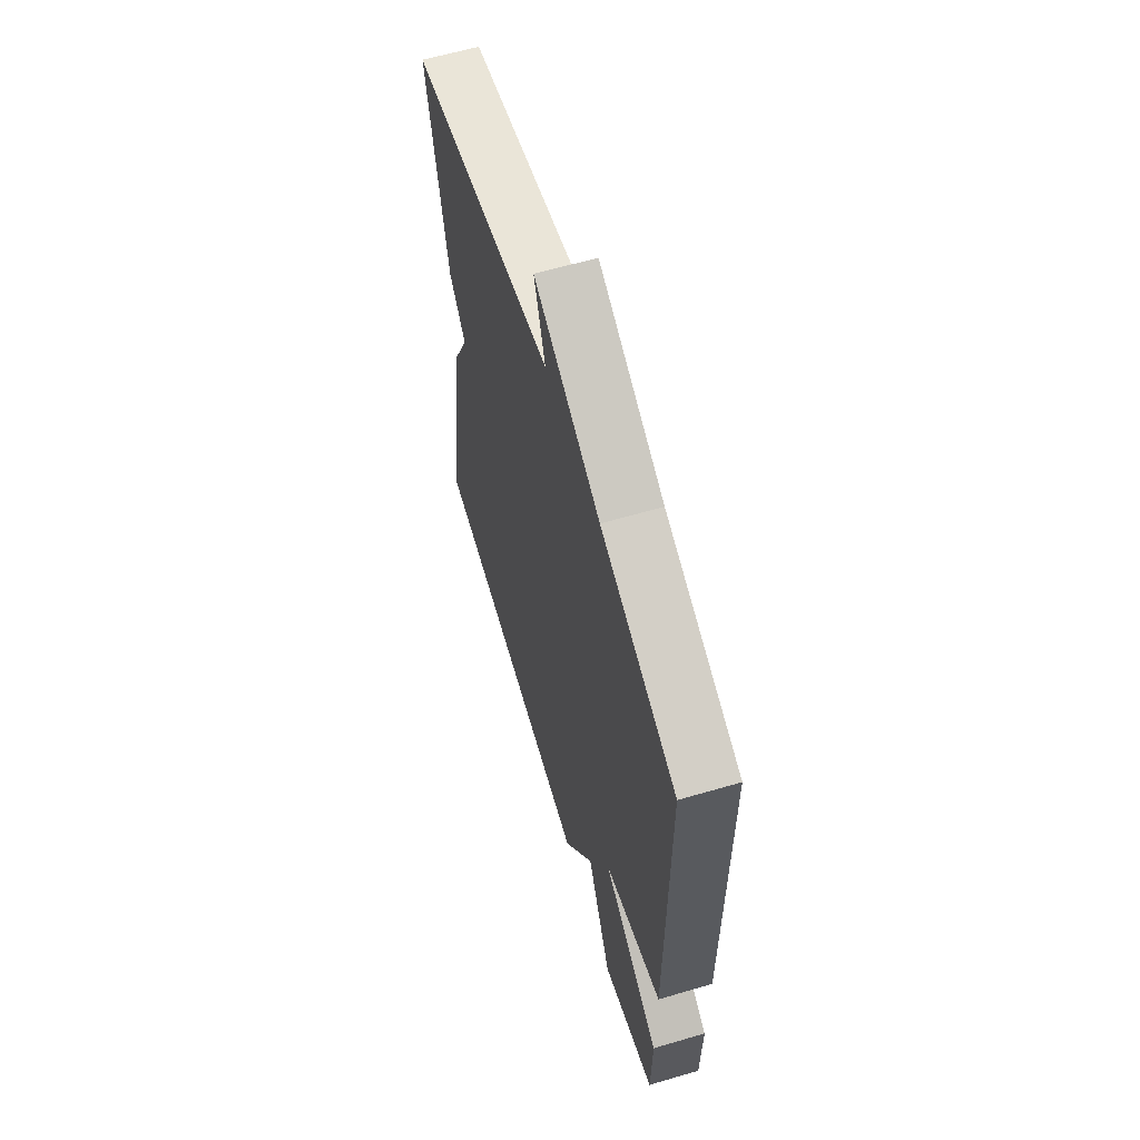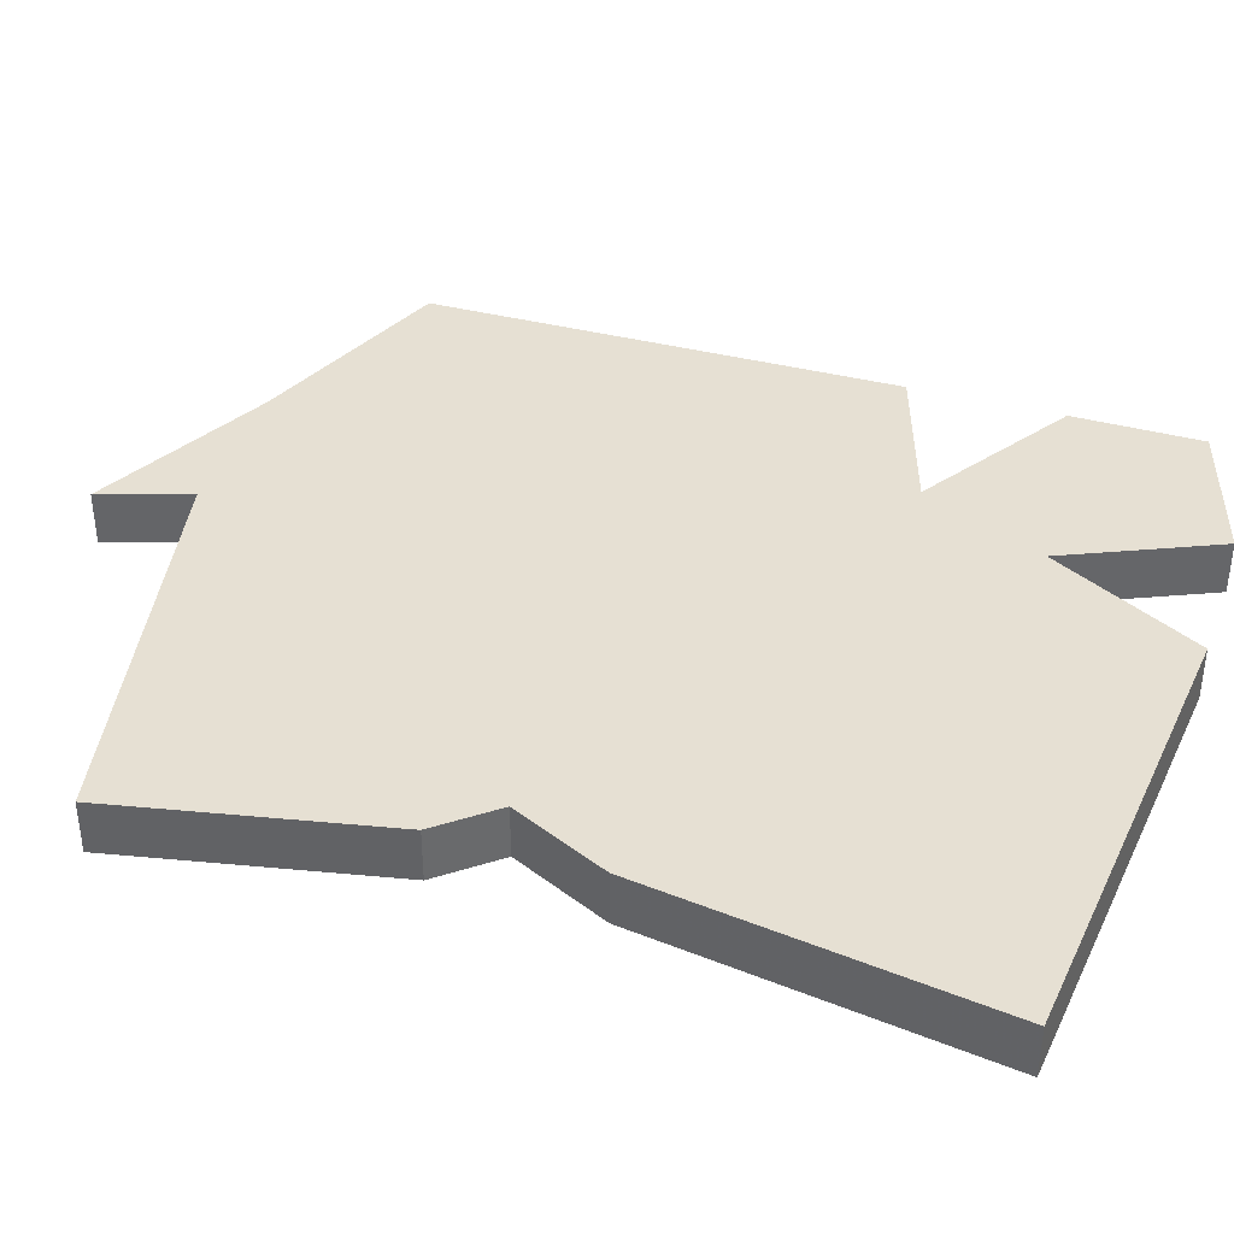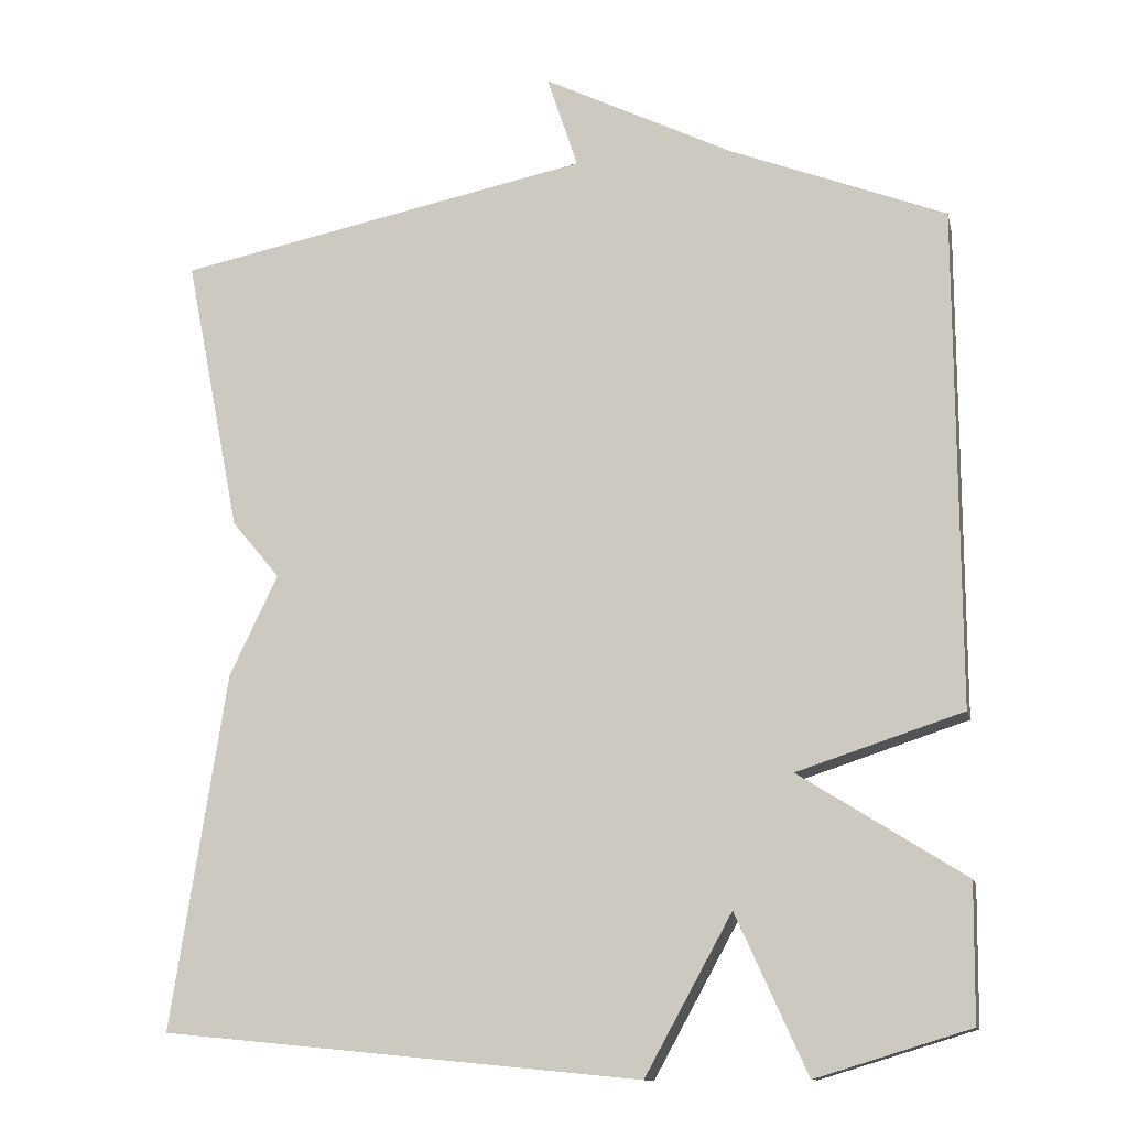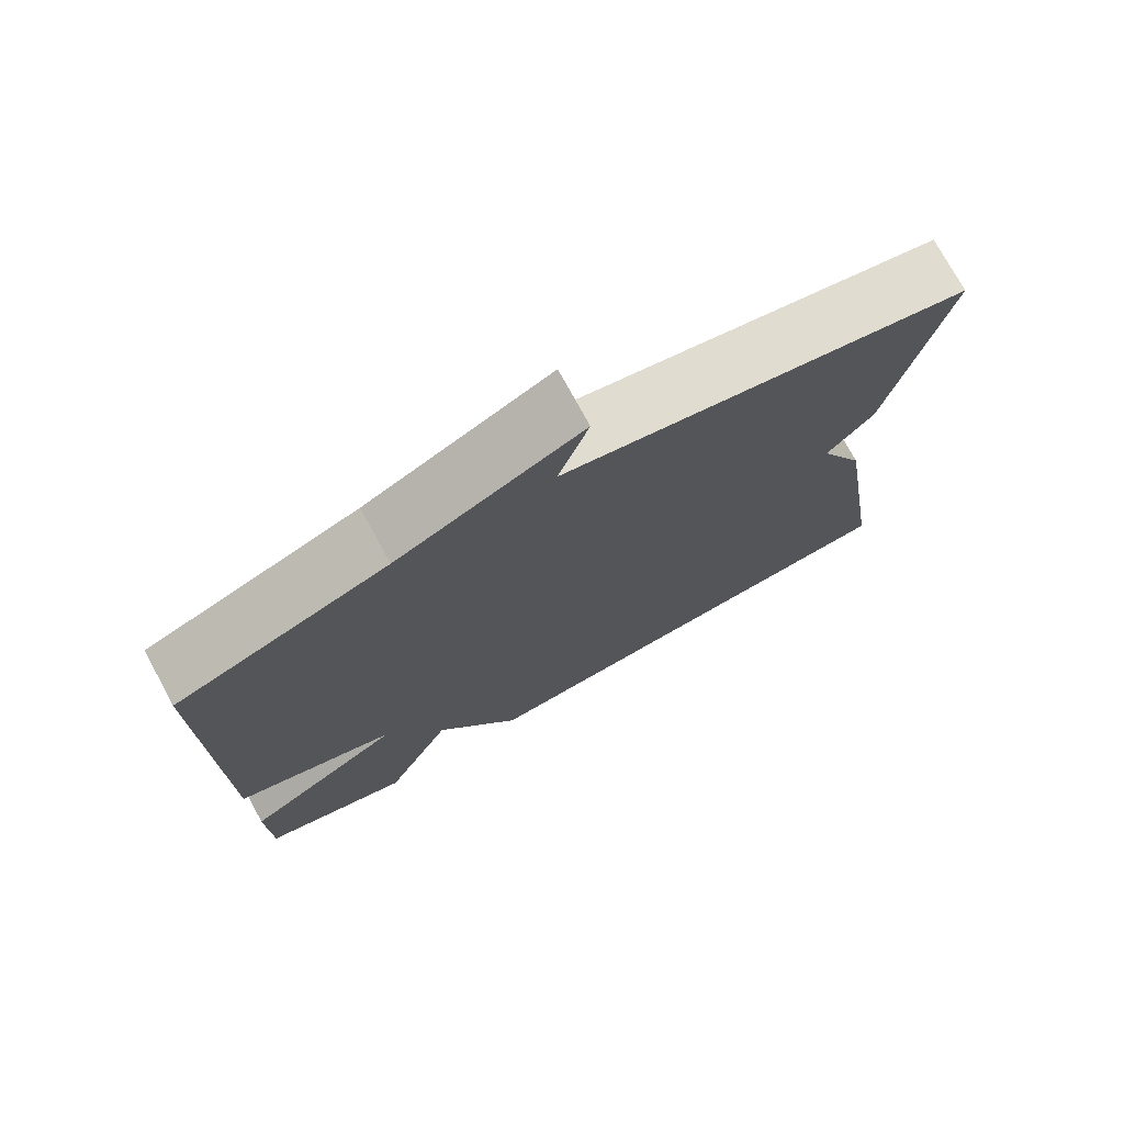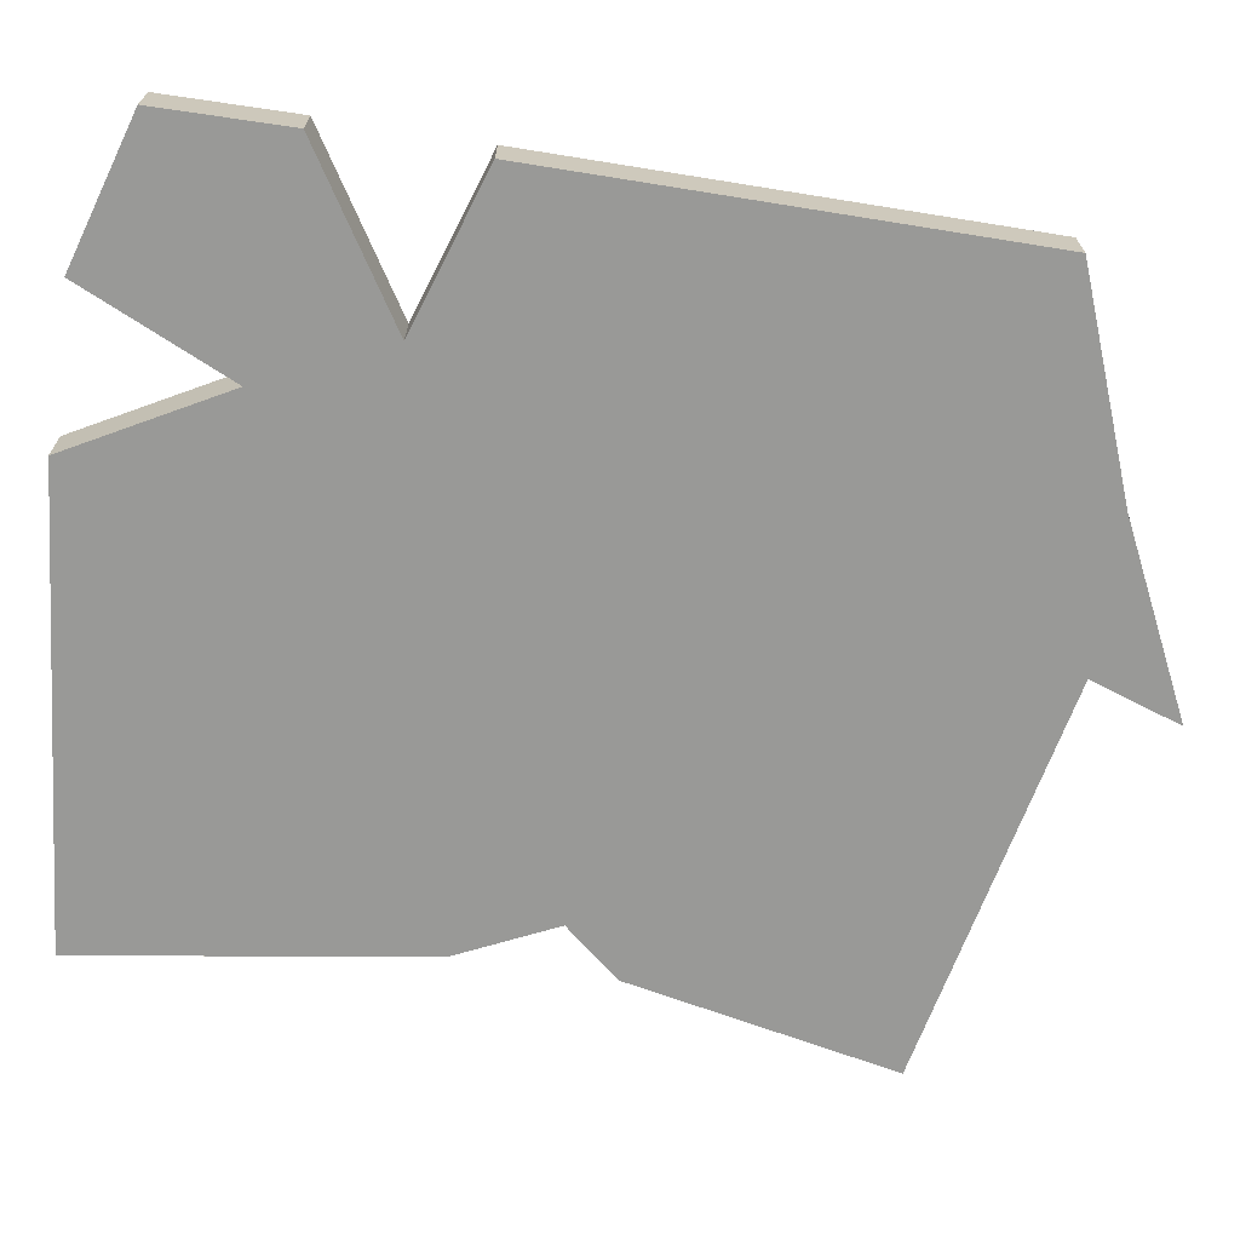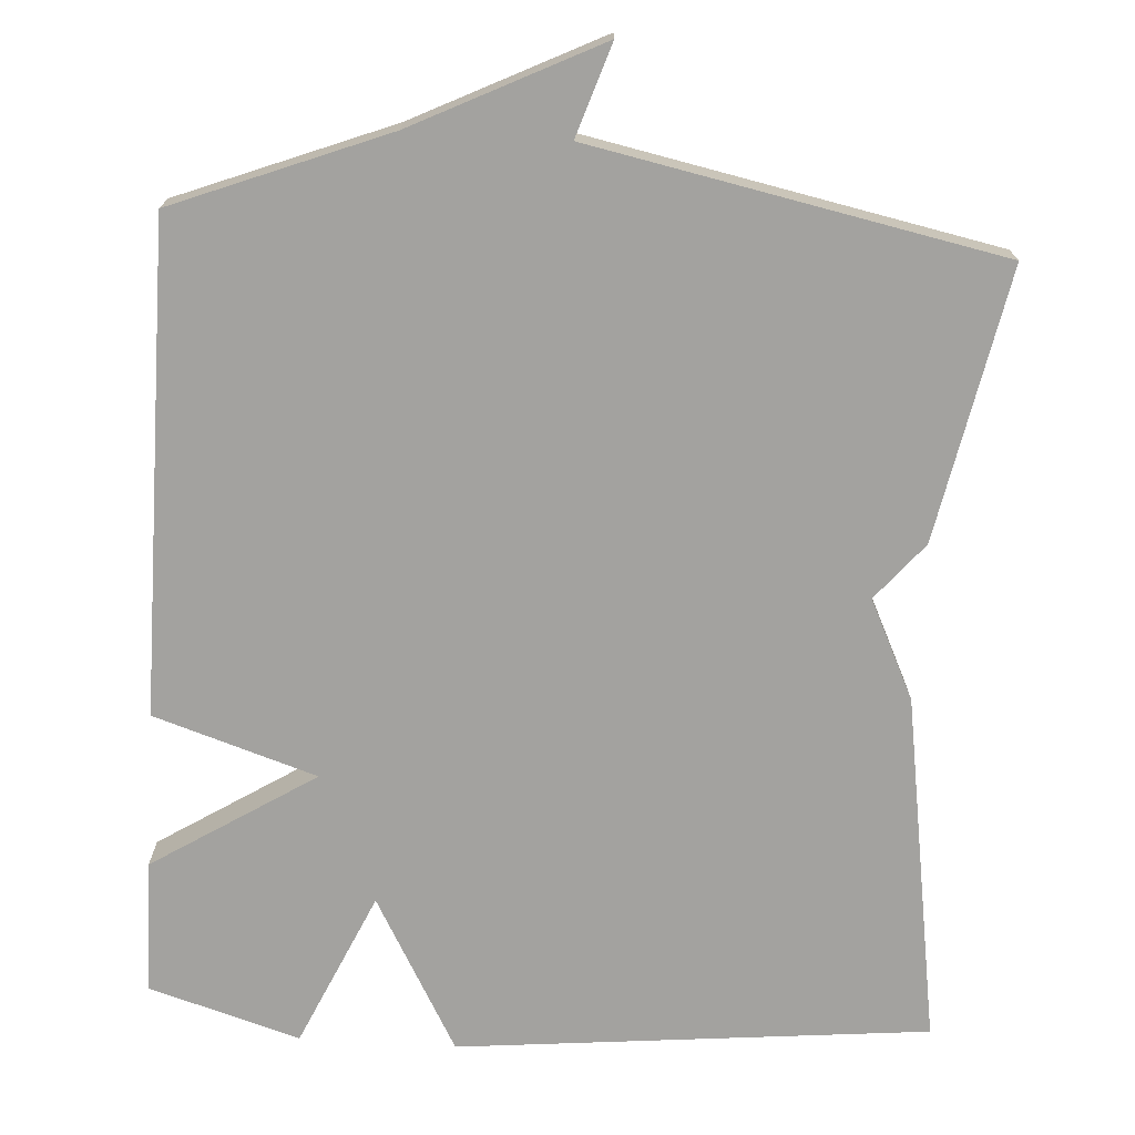
<metadata>
{"format":"obj","ext":"obj","renderer":"f3d","projection":"perspective","resolution":1024,"background":"white","views":[{"elev":61.9,"azim":-106.6,"up":"+Z"},{"elev":38.5,"azim":108.1,"up":"+Y"},{"elev":-12.3,"azim":-167.5,"up":"+Z"},{"elev":75.4,"azim":-28.6,"up":"+Z"},{"elev":-68.8,"azim":-99.0,"up":"+Y"},{"elev":-72.4,"azim":-3.5,"up":"+Y"}]}
</metadata>
<code>
v 0.5 0.07 -0.5
v -0.106 0.07 -0.559
v -0.216 0.07 -0.36
v -0.306 0.07 -0.559
v -0.5 0.07 -0.5
v -0.502 0.07 -0.328
v -0.293 0.07 -0.196
v -0.502 0.07 -0.128
v -0.5 0.07 0.5
v -0.226 0.07 0.607
v 0.013 0.07 0.725
v -0.026 0.07 0.607
v 0.5 0.07 0.5
v 0.43 0.07 0.15
v 0.369 0.07 0.077
v 0.43 0.07 -0.05
v 0.5 0 -0.5
v -0.106 0 -0.559
v -0.216 0 -0.36
v -0.306 0 -0.559
v -0.5 0 -0.5
v -0.502 0 -0.328
v -0.293 0 -0.196
v -0.502 0 -0.128
v -0.5 0 0.5
v -0.226 0 0.607
v 0.013 0 0.725
v -0.026 0 0.607
v 0.5 0 0.5
v 0.43 0 0.15
v 0.369 0 0.077
v 0.43 0 -0.05
f 1 2 3
f 16 1 3
f 15 16 3
f 14 15 3
f 13 14 3
f 12 13 3
f 10 11 12
f 9 10 12
f 8 9 12
f 7 8 12
f 7 12 3 4
f 4 5 6 7
f 19 18 17
f 19 17 32
f 19 32 31
f 19 31 30
f 19 30 29
f 19 29 28
f 28 27 26
f 28 26 25
f 28 25 24
f 28 24 23
f 20 19 28 23
f 23 22 21 20
f 1 17 18 2
f 2 18 19 3
f 3 19 20 4
f 4 20 21 5
f 5 21 22 6
f 6 22 23 7
f 7 23 24 8
f 8 24 25 9
f 9 25 26 10
f 10 26 27 11
f 11 27 28 12
f 12 28 29 13
f 13 29 30 14
f 14 30 31 15
f 15 31 32 16
f 16 32 17 1

</code>
